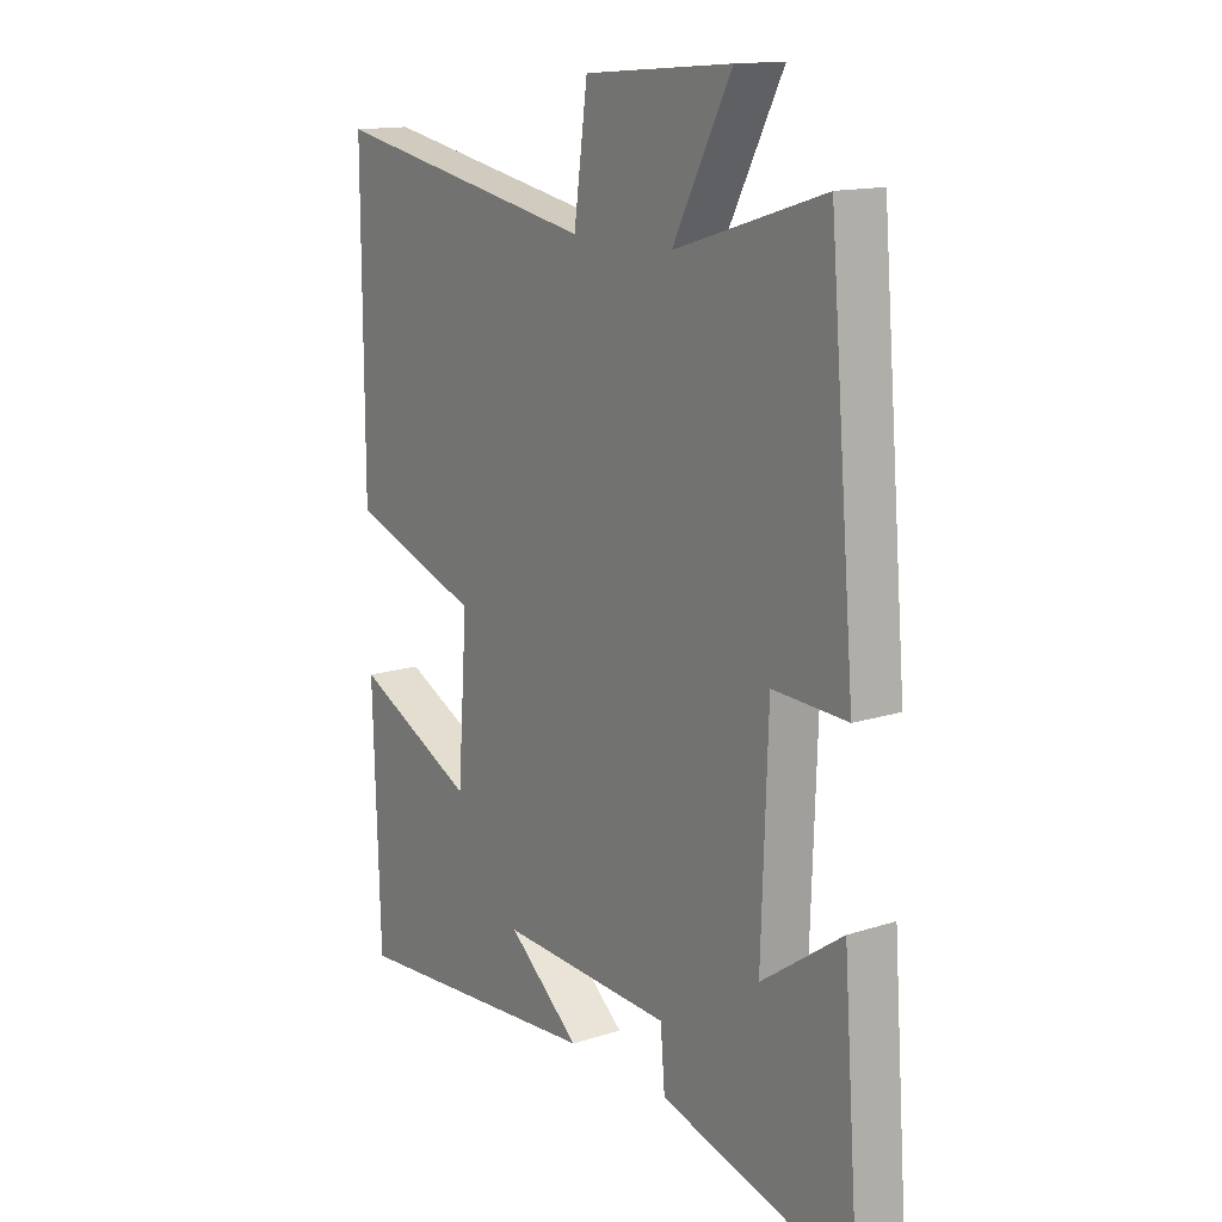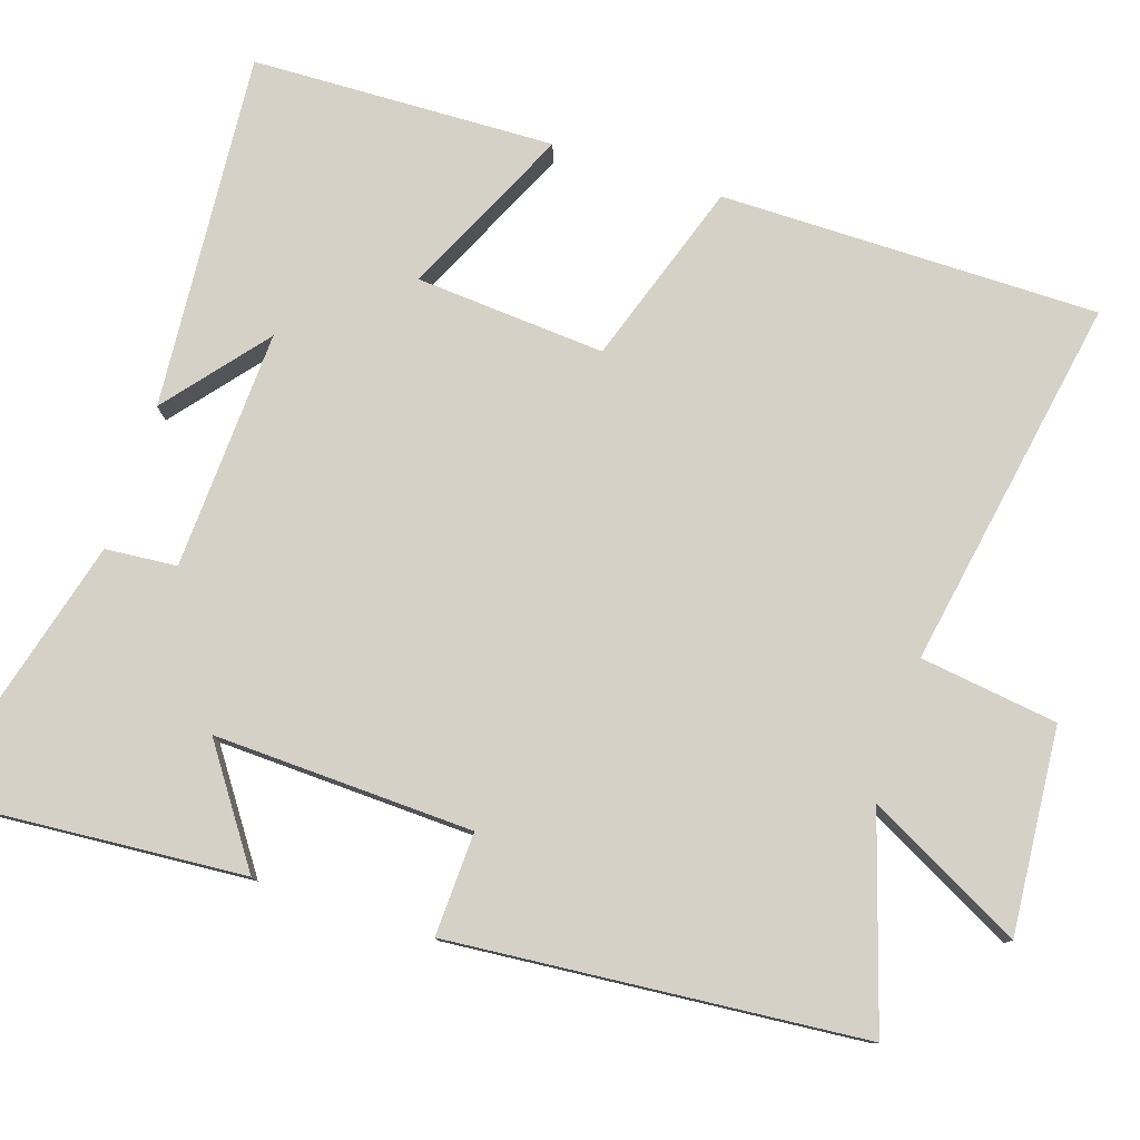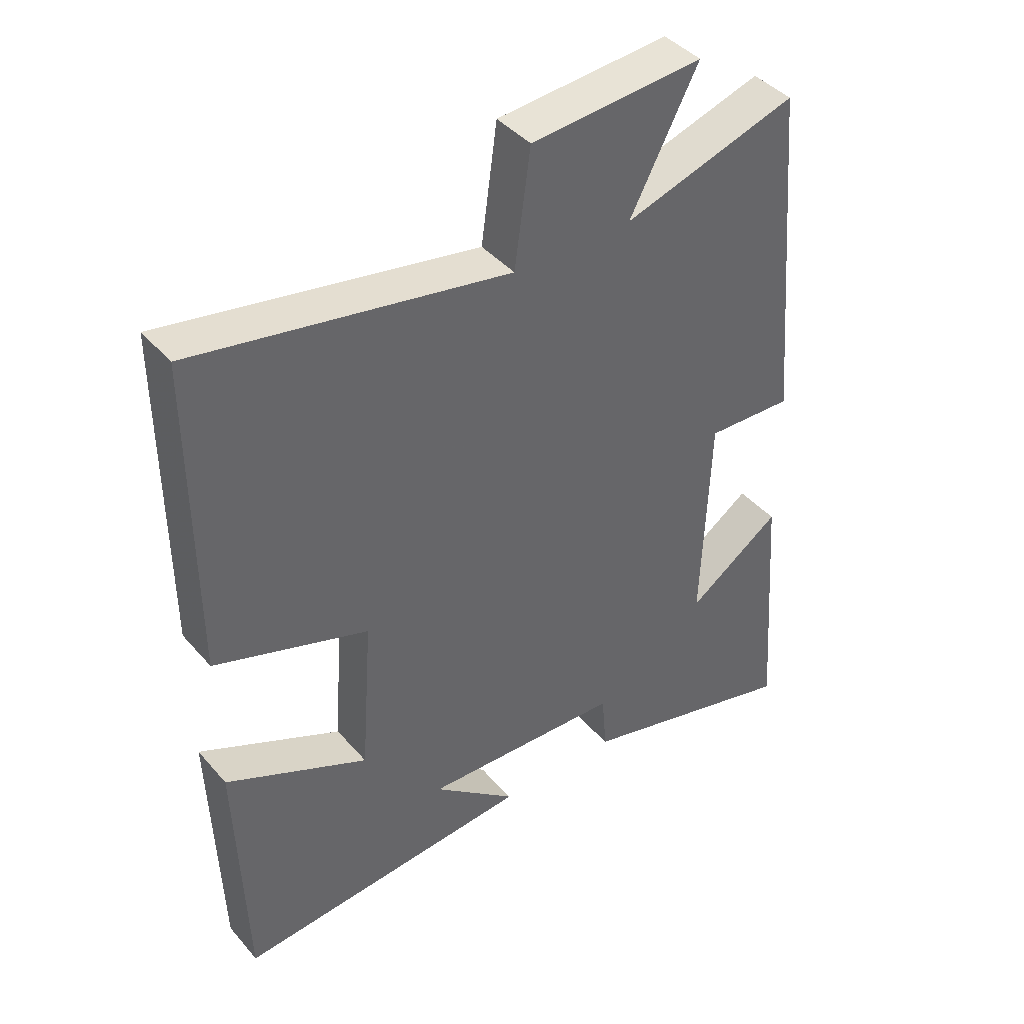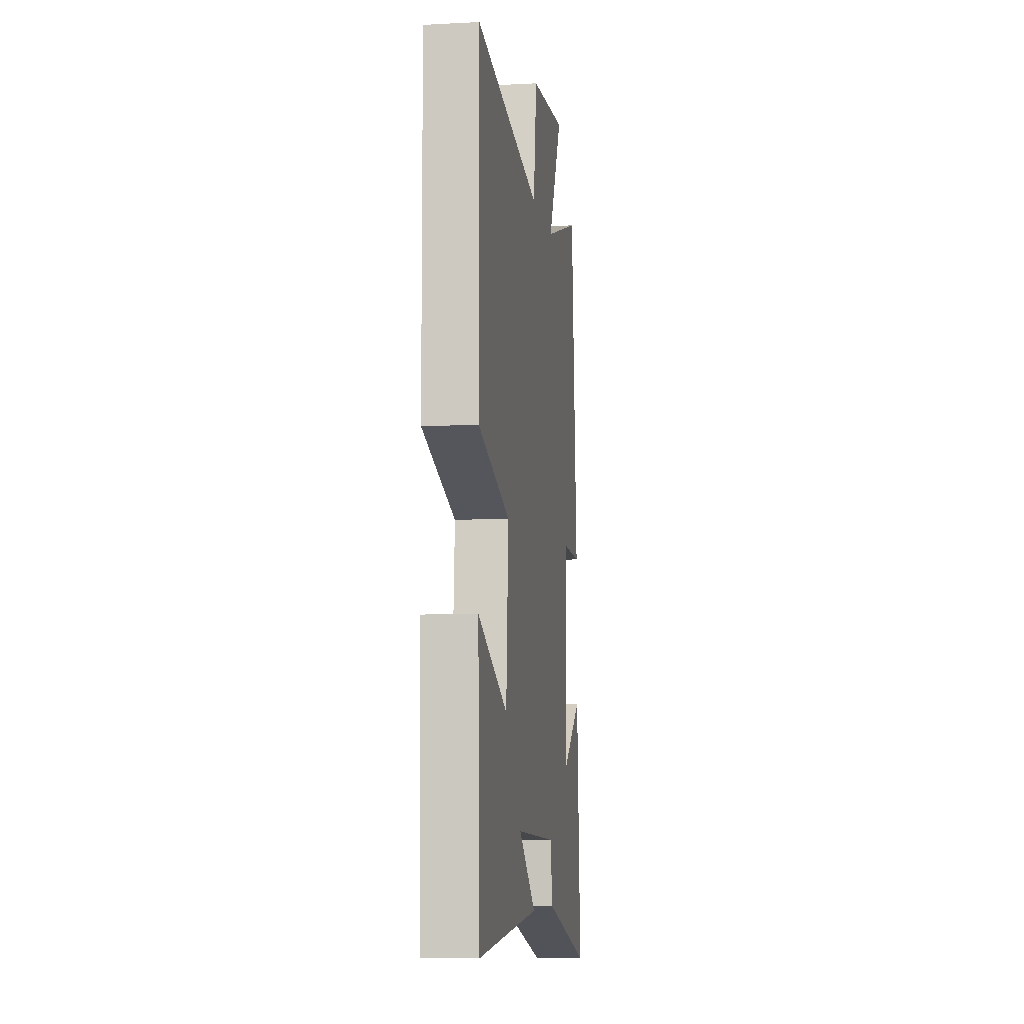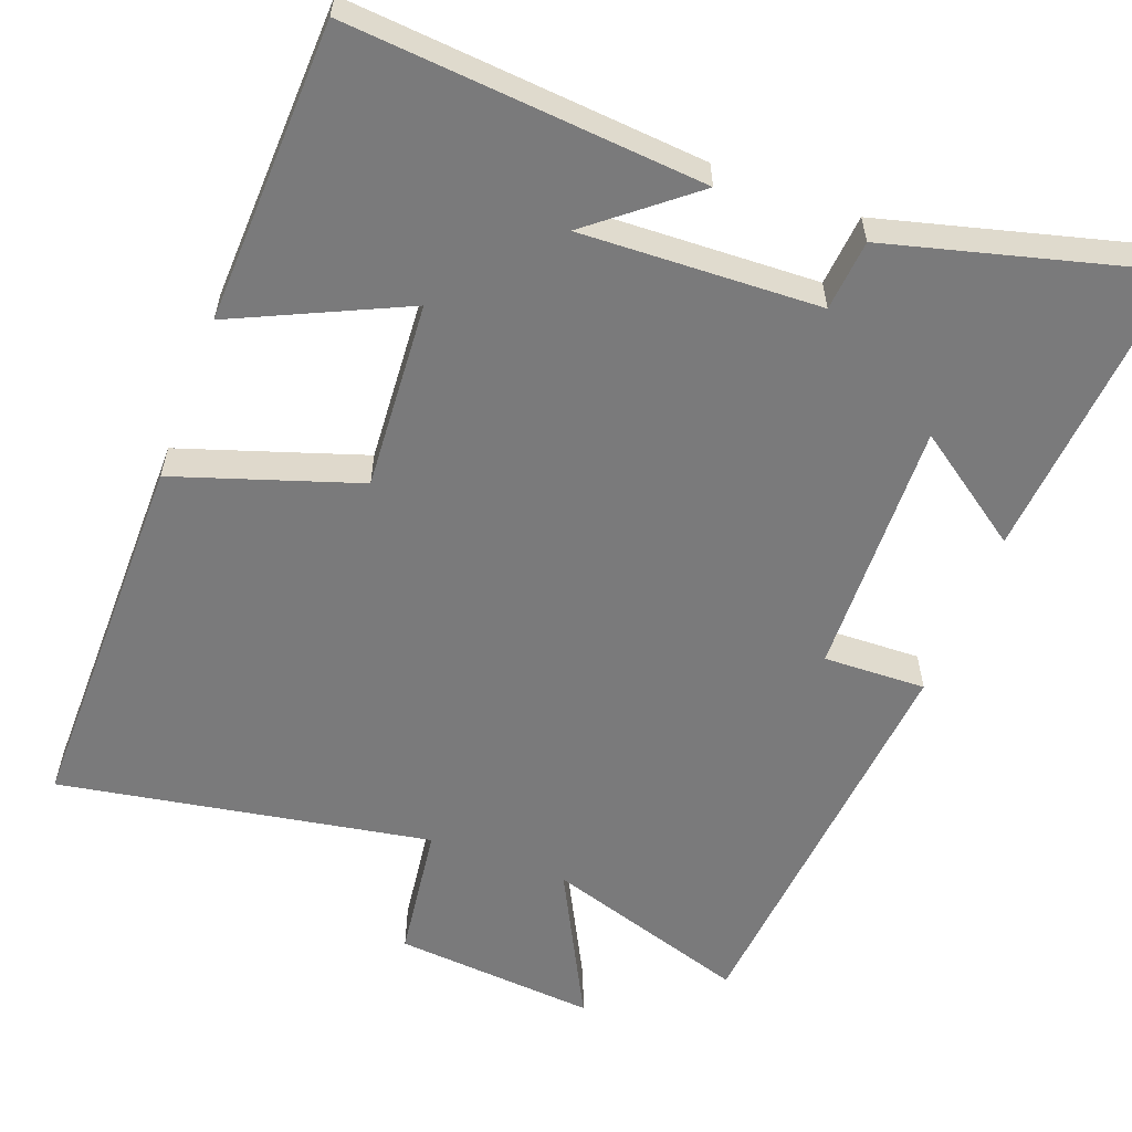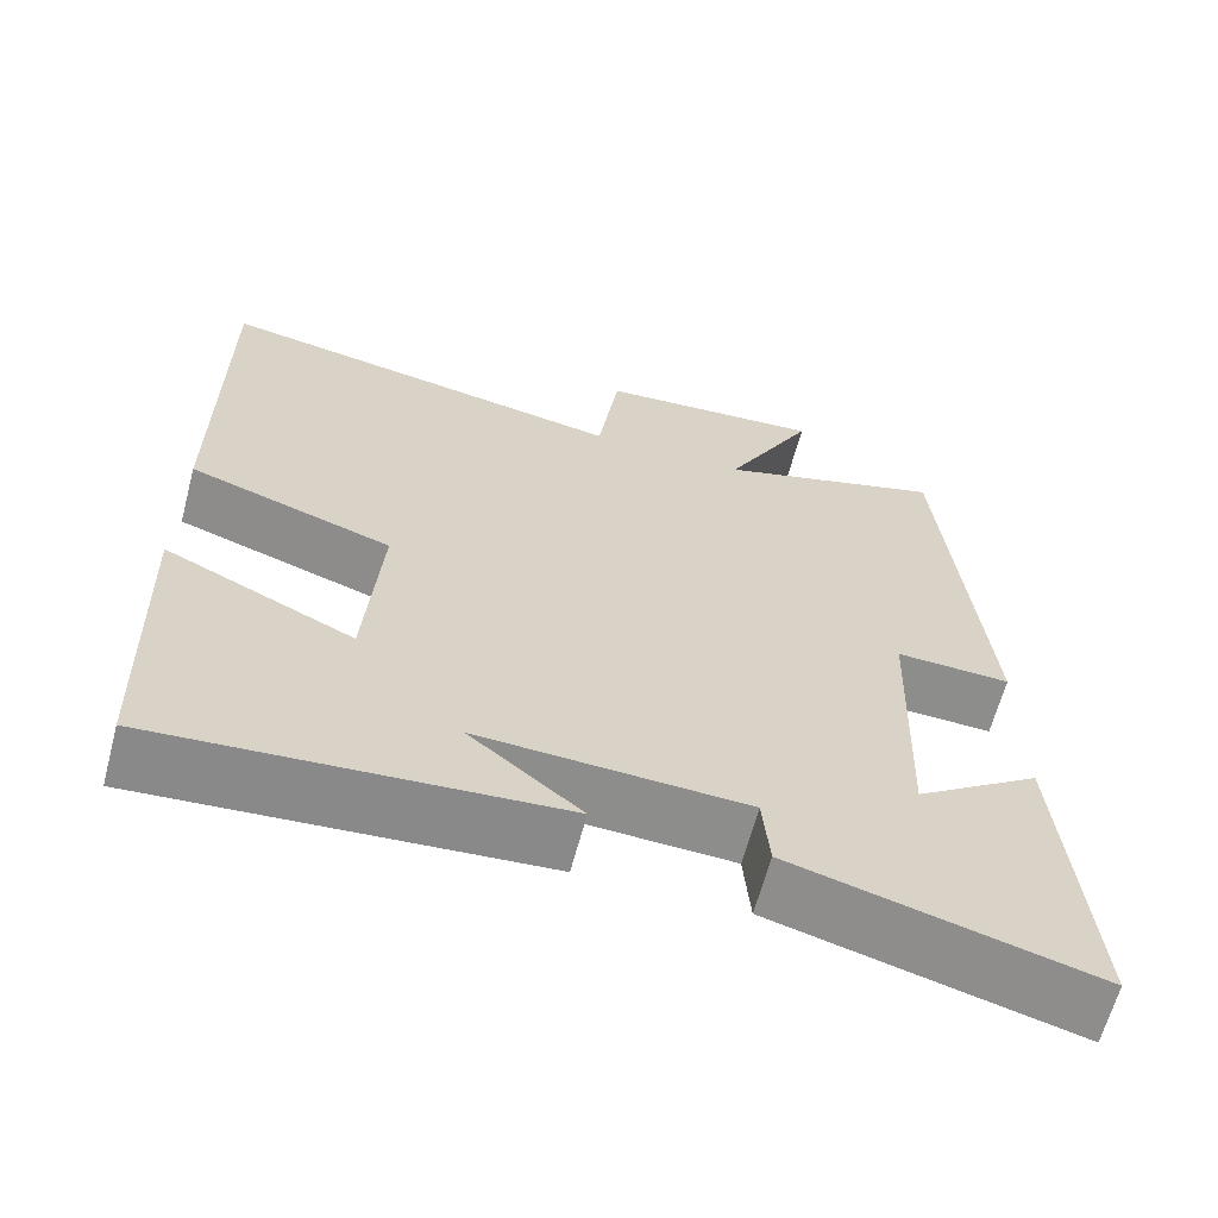
<metadata>
{"format":"obj","ext":"obj","renderer":"f3d","projection":"perspective","resolution":1024,"background":"white","views":[{"elev":14.4,"azim":-124.9,"up":"+Z"},{"elev":78.7,"azim":-71.9,"up":"+Y"},{"elev":41.8,"azim":143.0,"up":"+Z"},{"elev":-7.8,"azim":98.3,"up":"+Z"},{"elev":-58.1,"azim":159.2,"up":"+Y"},{"elev":-64.1,"azim":165.1,"up":"+Z"}]}
</metadata>
<code>
v -0.453 0.07 0.586
v -0.18 0.07 0.5
v -0.287 0.07 0.704
v -0.017 0.07 0.682
v 0.008 0.07 0.5
v 0.501 0.07 0.588
v 0.5 0.07 0.089
v 0.258 0.07 0.008
v 0.276 0.07 -0.242
v 0.5 0.07 -0.137
v 0.487 0.07 -0.537
v 0.017 0.07 -0.5
v 0.149 0.07 -0.392
v -0.167 0.07 -0.406
v -0.175 0.07 -0.5
v -0.53 0.07 -0.595
v -0.5 0.07 -0.192
v -0.352 0.07 -0.295
v -0.364 0.07 0.047
v -0.5 0.07 0.042
v -0.453 0 0.586
v -0.18 0 0.5
v -0.287 0 0.704
v -0.017 0 0.682
v 0.008 0 0.5
v 0.501 0 0.588
v 0.5 0 0.089
v 0.258 0 0.008
v 0.276 0 -0.242
v 0.5 0 -0.137
v 0.487 0 -0.537
v 0.017 0 -0.5
v 0.149 0 -0.392
v -0.167 0 -0.406
v -0.175 0 -0.5
v -0.53 0 -0.595
v -0.5 0 -0.192
v -0.352 0 -0.295
v -0.364 0 0.047
v -0.5 0 0.042
f 19 20 1 2
f 18 19 2
f 15 16 17 18
f 14 15 18 2
f 13 14 2
f 10 11 12 13
f 9 10 13
f 8 9 13 2
f 5 6 7 8
f 5 8 2 3
f 3 4 5
f 22 21 40 39
f 22 39 38
f 38 37 36 35
f 22 38 35 34
f 22 34 33
f 33 32 31 30
f 33 30 29
f 22 33 29 28
f 28 27 26 25
f 23 22 28 25
f 25 24 23
f 1 21 22 2
f 2 22 23 3
f 3 23 24 4
f 4 24 25 5
f 5 25 26 6
f 6 26 27 7
f 7 27 28 8
f 8 28 29 9
f 9 29 30 10
f 10 30 31 11
f 11 31 32 12
f 12 32 33 13
f 13 33 34 14
f 14 34 35 15
f 15 35 36 16
f 16 36 37 17
f 17 37 38 18
f 18 38 39 19
f 19 39 40 20
f 20 40 21 1

</code>
